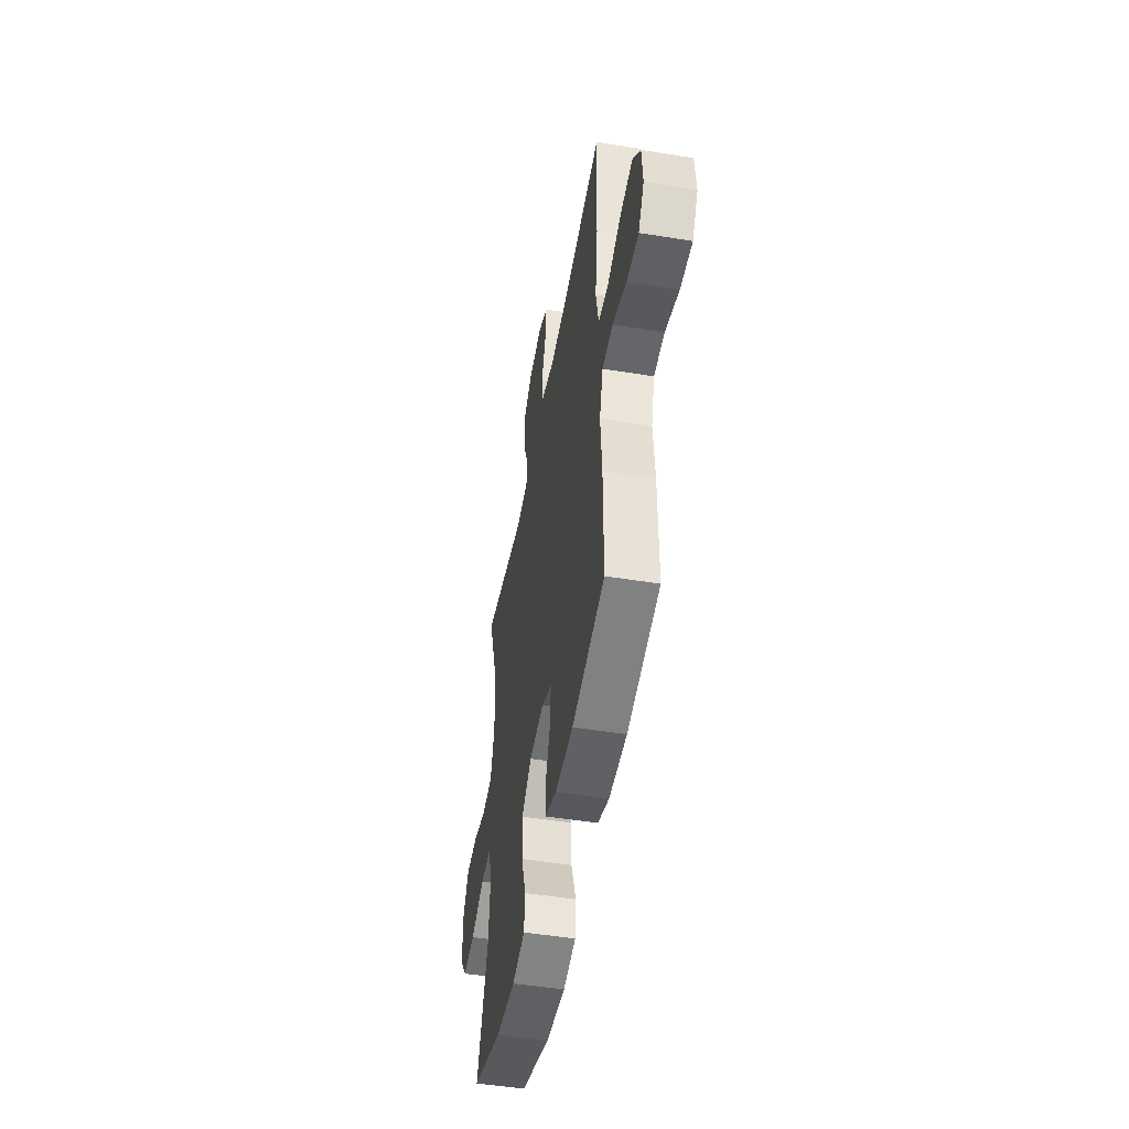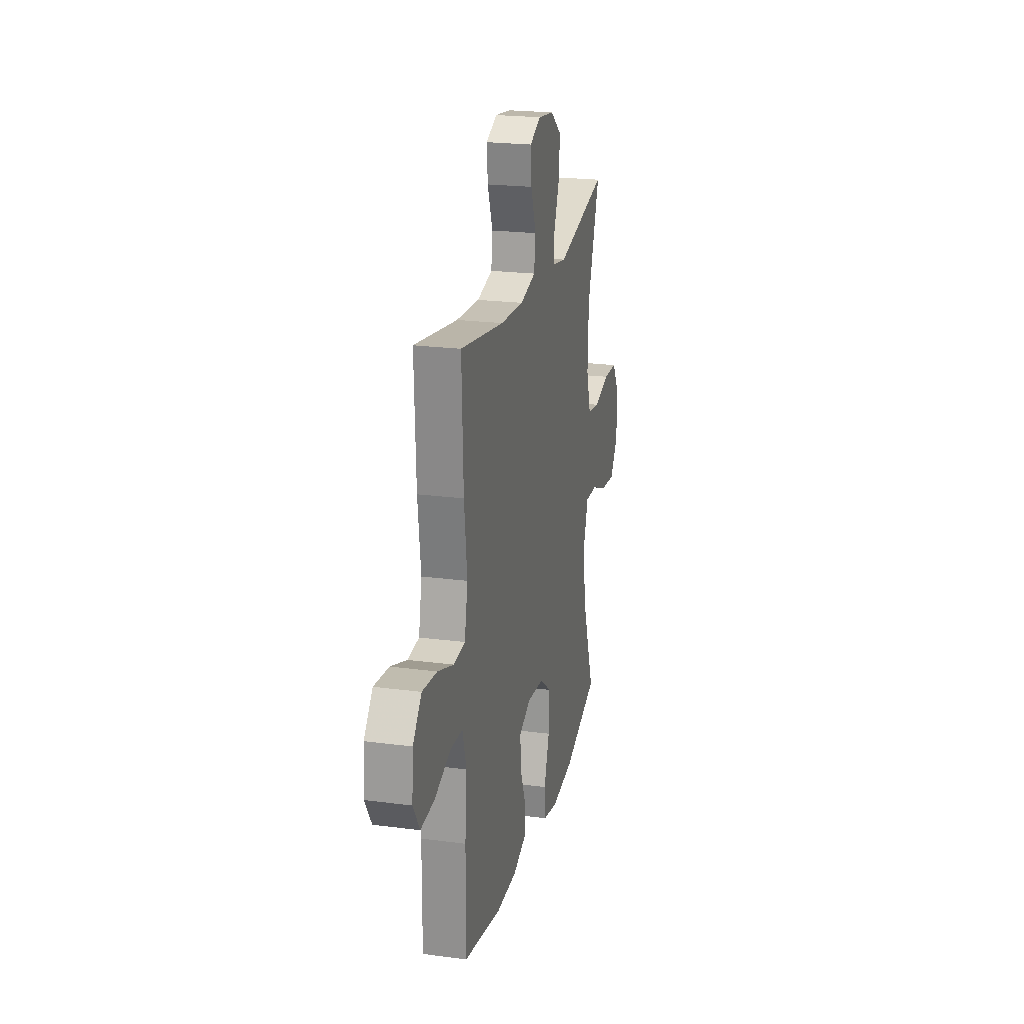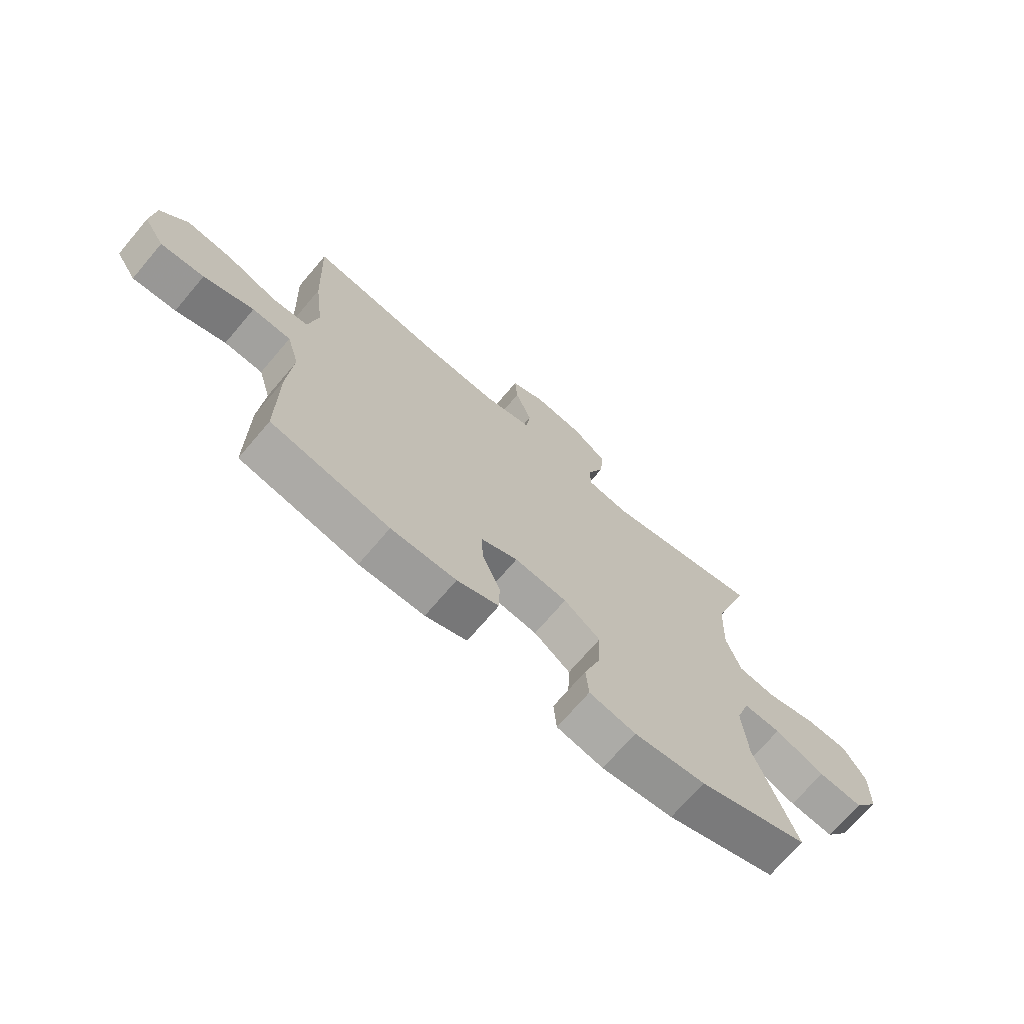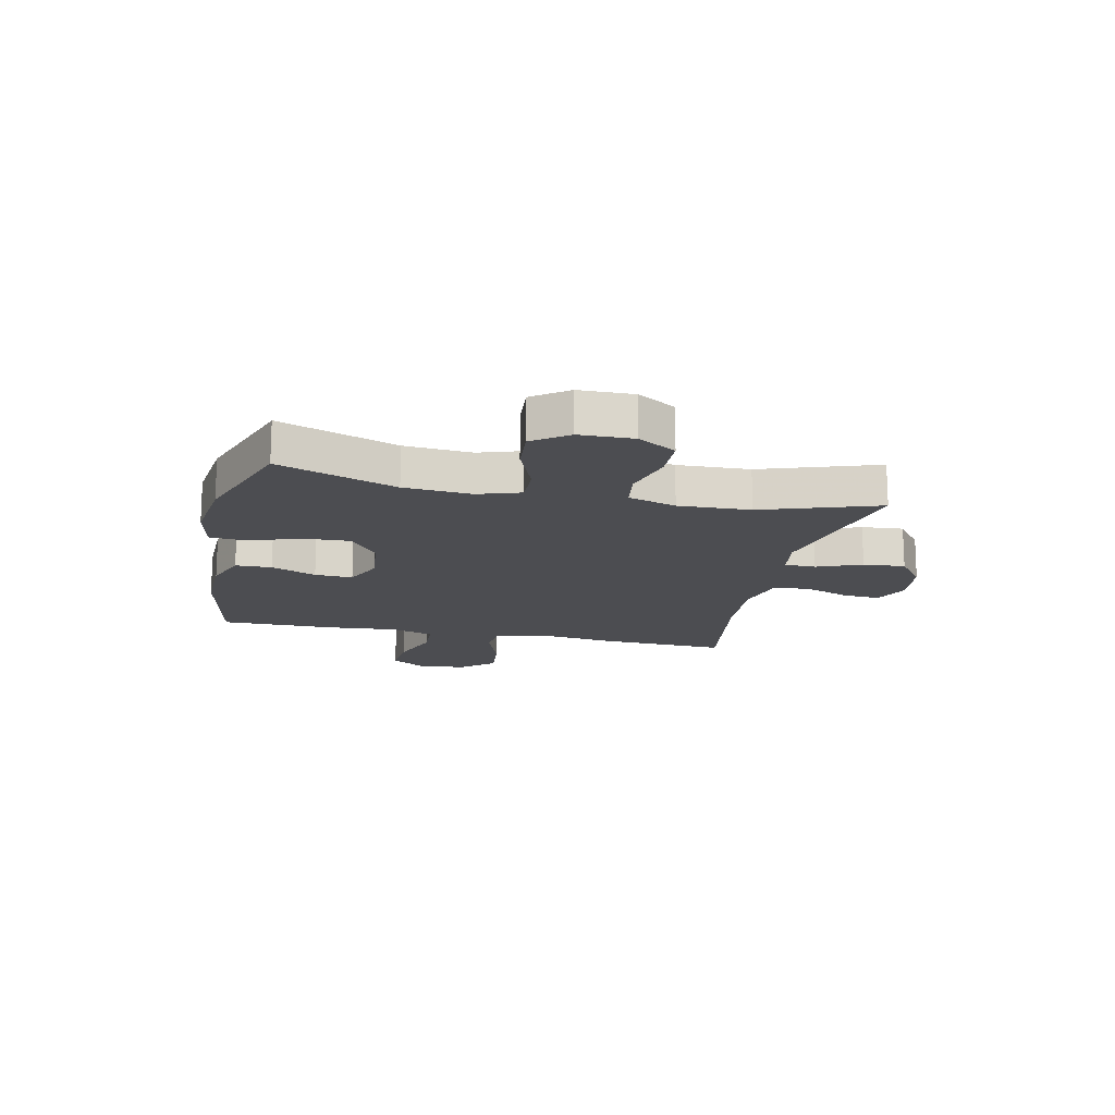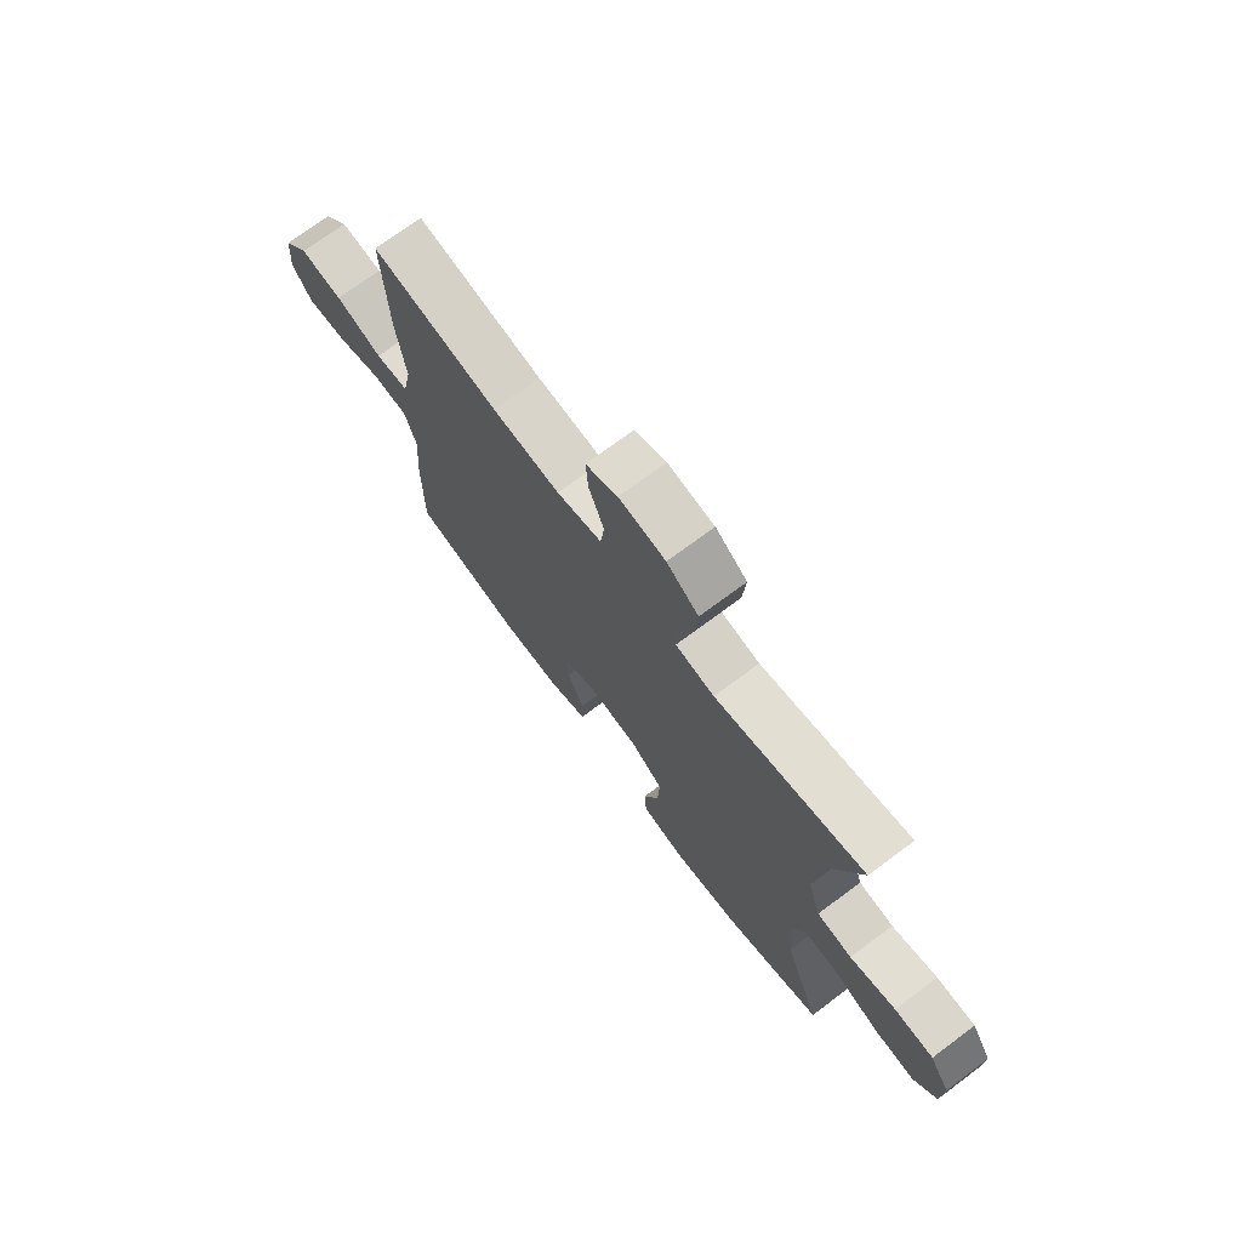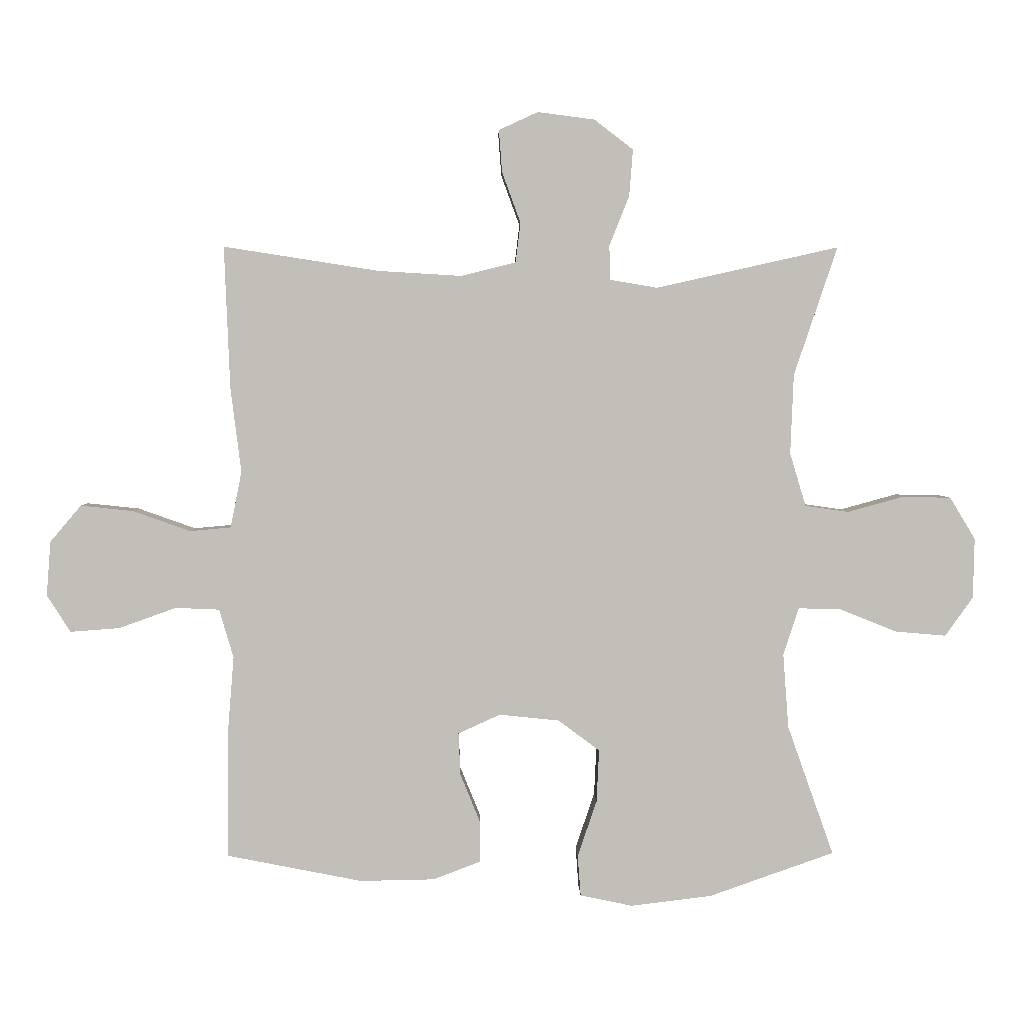
<metadata>
{"format":"obj","ext":"obj","renderer":"f3d","projection":"perspective","resolution":1024,"background":"white","views":[{"elev":-49.3,"azim":79.8,"up":"+Z"},{"elev":22.0,"azim":103.0,"up":"+Z"},{"elev":-70.7,"azim":139.6,"up":"+Z"},{"elev":-16.1,"azim":-102.3,"up":"+Y"},{"elev":72.8,"azim":-126.7,"up":"+Z"},{"elev":3.5,"azim":178.7,"up":"+Z"}]}
</metadata>
<code>
v -0.5 0.07 -0.5
v -0.425 0.07 -0.289
v -0.416 0.07 -0.168
v -0.441 0.07 -0.092
v -0.51 0.07 -0.094
v -0.602 0.07 -0.131
v -0.684 0.07 -0.138
v -0.729 0.07 -0.075
v -0.731 0.07 0.022
v -0.69 0.07 0.09
v -0.612 0.07 0.092
v -0.521 0.07 0.067
v -0.451 0.07 0.077
v -0.425 0.07 0.163
v -0.43 0.07 0.292
v -0.5 0.07 0.5
v -0.205 0.07 0.434
v -0.128 0.07 0.447
v -0.127 0.07 0.503
v -0.159 0.07 0.583
v -0.165 0.07 0.658
v -0.102 0.07 0.706
v -0.01 0.07 0.718
v 0.053 0.07 0.689
v 0.048 0.07 0.621
v 0.018 0.07 0.539
v 0.026 0.07 0.475
v 0.115 0.07 0.453
v 0.249 0.07 0.461
v 0.5 0.07 0.5
v 0.491 0.07 0.271
v 0.474 0.07 0.134
v 0.492 0.07 0.043
v 0.558 0.07 0.037
v 0.651 0.07 0.07
v 0.736 0.07 0.079
v 0.786 0.07 0.02
v 0.793 0.07 -0.068
v 0.755 0.07 -0.128
v 0.675 0.07 -0.122
v 0.583 0.07 -0.089
v 0.512 0.07 -0.092
v 0.489 0.07 -0.171
v 0.499 0.07 -0.294
v 0.5 0.07 -0.5
v 0.282 0.07 -0.543
v 0.162 0.07 -0.541
v 0.085 0.07 -0.512
v 0.084 0.07 -0.447
v 0.117 0.07 -0.366
v 0.12 0.07 -0.298
v 0.052 0.07 -0.267
v -0.045 0.07 -0.277
v -0.112 0.07 -0.327
v -0.108 0.07 -0.412
v -0.077 0.07 -0.503
v -0.082 0.07 -0.569
v -0.167 0.07 -0.587
v -0.298 0.07 -0.571
v -0.5 0 -0.5
v -0.425 0 -0.289
v -0.416 0 -0.168
v -0.441 0 -0.092
v -0.51 0 -0.094
v -0.602 0 -0.131
v -0.684 0 -0.138
v -0.729 0 -0.075
v -0.731 0 0.022
v -0.69 0 0.09
v -0.612 0 0.092
v -0.521 0 0.067
v -0.451 0 0.077
v -0.425 0 0.163
v -0.43 0 0.292
v -0.5 0 0.5
v -0.205 0 0.434
v -0.128 0 0.447
v -0.127 0 0.503
v -0.159 0 0.583
v -0.165 0 0.658
v -0.102 0 0.706
v -0.01 0 0.718
v 0.053 0 0.689
v 0.048 0 0.621
v 0.018 0 0.539
v 0.026 0 0.475
v 0.115 0 0.453
v 0.249 0 0.461
v 0.5 0 0.5
v 0.491 0 0.271
v 0.474 0 0.134
v 0.492 0 0.043
v 0.558 0 0.037
v 0.651 0 0.07
v 0.736 0 0.079
v 0.786 0 0.02
v 0.793 0 -0.068
v 0.755 0 -0.128
v 0.675 0 -0.122
v 0.583 0 -0.089
v 0.512 0 -0.092
v 0.489 0 -0.171
v 0.499 0 -0.294
v 0.5 0 -0.5
v 0.282 0 -0.543
v 0.162 0 -0.541
v 0.085 0 -0.512
v 0.084 0 -0.447
v 0.117 0 -0.366
v 0.12 0 -0.298
v 0.052 0 -0.267
v -0.045 0 -0.277
v -0.112 0 -0.327
v -0.108 0 -0.412
v -0.077 0 -0.503
v -0.082 0 -0.569
v -0.167 0 -0.587
v -0.298 0 -0.571
f 59 1 2
f 58 59 2
f 57 58 2
f 56 57 2
f 55 56 2
f 54 55 2 3
f 53 54 3 4
f 52 53 4
f 48 49 50
f 47 48 50
f 46 47 50
f 45 46 50
f 44 45 50
f 43 44 50
f 42 43 50 51
f 39 40 41
f 38 39 41
f 37 38 41
f 36 37 41
f 35 36 41
f 34 35 41
f 33 34 41 42
f 42 51 52
f 33 42 52
f 32 33 52
f 32 52 4
f 31 32 4
f 30 31 4
f 29 30 4
f 24 25 26
f 23 24 26
f 22 23 26
f 21 22 26
f 20 21 26
f 19 20 26
f 18 19 26 27
f 15 16 17
f 14 15 17 18
f 18 27 28
f 14 18 28
f 13 14 28
f 10 11 12
f 9 10 12
f 8 9 12
f 7 8 12
f 6 7 12
f 5 6 12
f 29 4 5
f 28 29 5
f 13 28 5
f 5 12 13
f 61 60 118
f 61 118 117
f 61 117 116
f 61 116 115
f 61 115 114
f 62 61 114 113
f 63 62 113 112
f 63 112 111
f 109 108 107
f 109 107 106
f 109 106 105
f 109 105 104
f 109 104 103
f 109 103 102
f 110 109 102 101
f 100 99 98
f 100 98 97
f 100 97 96
f 100 96 95
f 100 95 94
f 100 94 93
f 101 100 93 92
f 111 110 101
f 111 101 92
f 111 92 91
f 63 111 91
f 63 91 90
f 63 90 89
f 63 89 88
f 85 84 83
f 85 83 82
f 85 82 81
f 85 81 80
f 85 80 79
f 85 79 78
f 86 85 78 77
f 76 75 74
f 77 76 74 73
f 87 86 77
f 87 77 73
f 87 73 72
f 71 70 69
f 71 69 68
f 71 68 67
f 71 67 66
f 71 66 65
f 71 65 64
f 64 63 88
f 64 88 87
f 64 87 72
f 72 71 64
f 1 60 61 2
f 2 61 62 3
f 3 62 63 4
f 4 63 64 5
f 5 64 65 6
f 6 65 66 7
f 7 66 67 8
f 8 67 68 9
f 9 68 69 10
f 10 69 70 11
f 11 70 71 12
f 12 71 72 13
f 13 72 73 14
f 14 73 74 15
f 15 74 75 16
f 16 75 76 17
f 17 76 77 18
f 18 77 78 19
f 19 78 79 20
f 20 79 80 21
f 21 80 81 22
f 22 81 82 23
f 23 82 83 24
f 24 83 84 25
f 25 84 85 26
f 26 85 86 27
f 27 86 87 28
f 28 87 88 29
f 29 88 89 30
f 30 89 90 31
f 31 90 91 32
f 32 91 92 33
f 33 92 93 34
f 34 93 94 35
f 35 94 95 36
f 36 95 96 37
f 37 96 97 38
f 38 97 98 39
f 39 98 99 40
f 40 99 100 41
f 41 100 101 42
f 42 101 102 43
f 43 102 103 44
f 44 103 104 45
f 45 104 105 46
f 46 105 106 47
f 47 106 107 48
f 48 107 108 49
f 49 108 109 50
f 50 109 110 51
f 51 110 111 52
f 52 111 112 53
f 53 112 113 54
f 54 113 114 55
f 55 114 115 56
f 56 115 116 57
f 57 116 117 58
f 58 117 118 59
f 59 118 60 1

</code>
